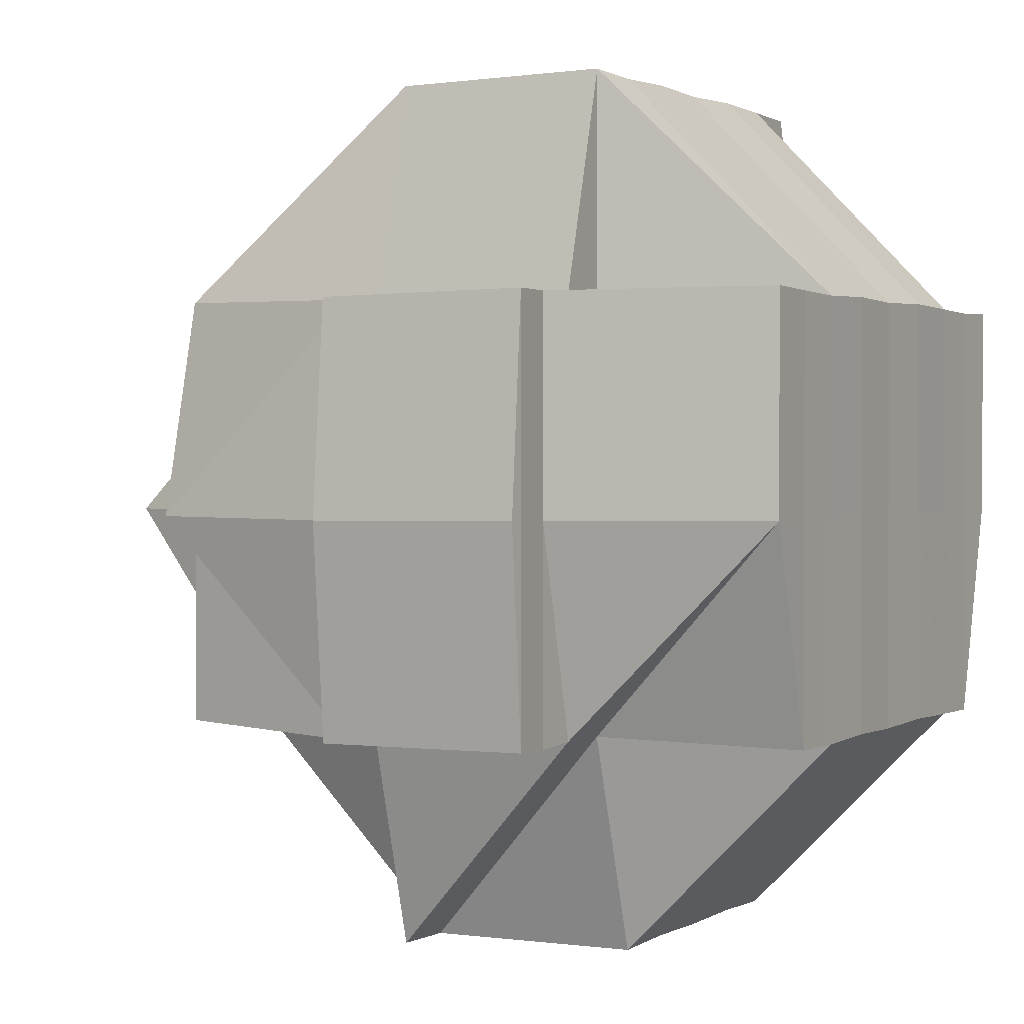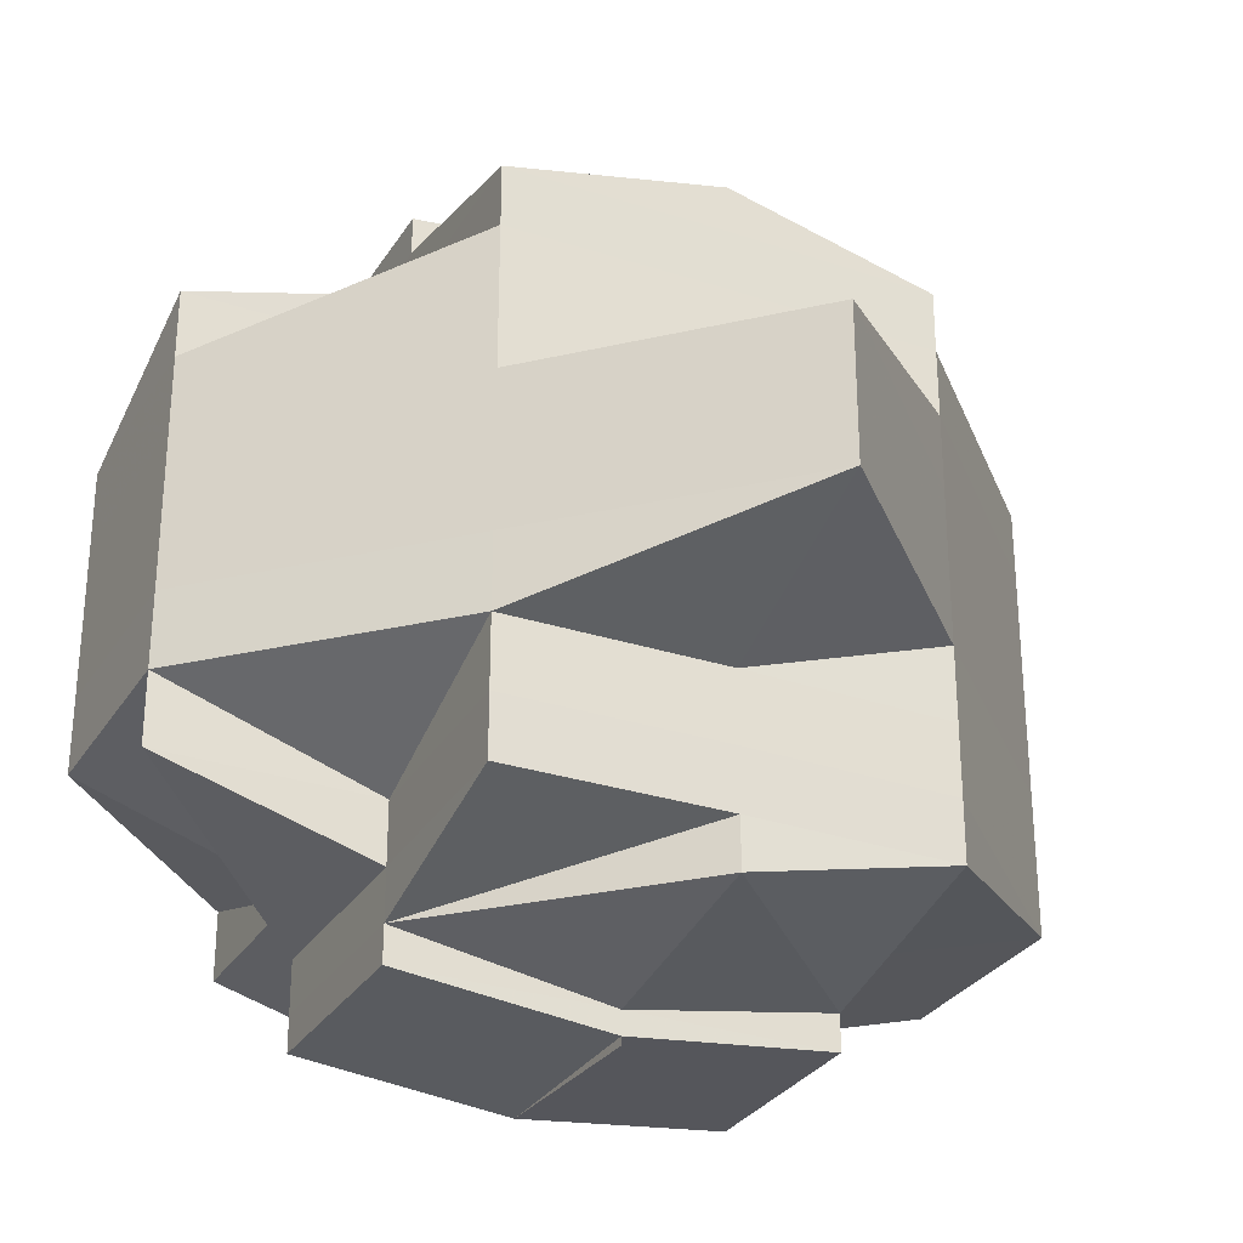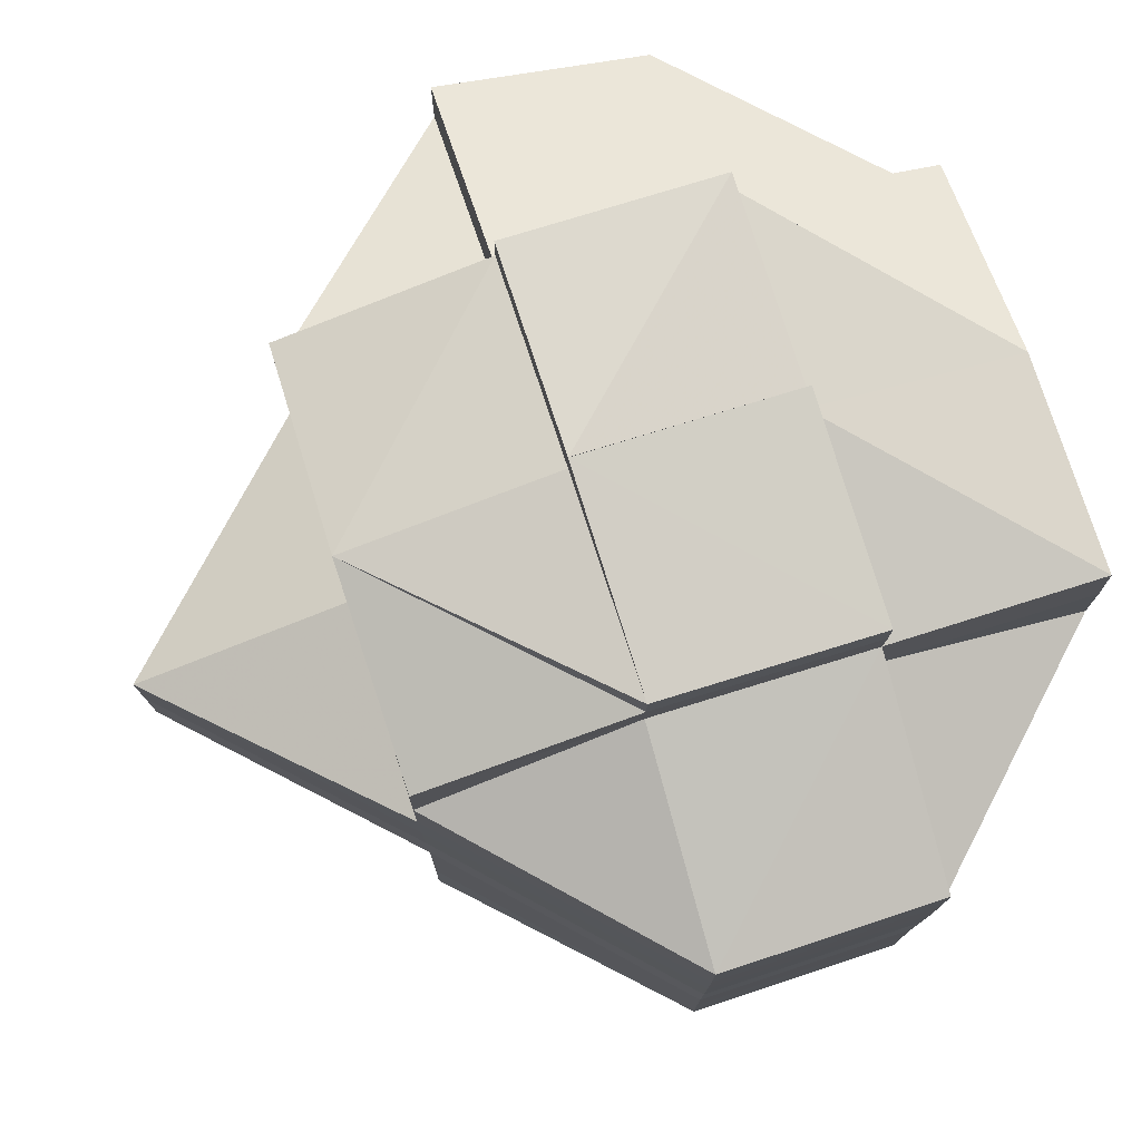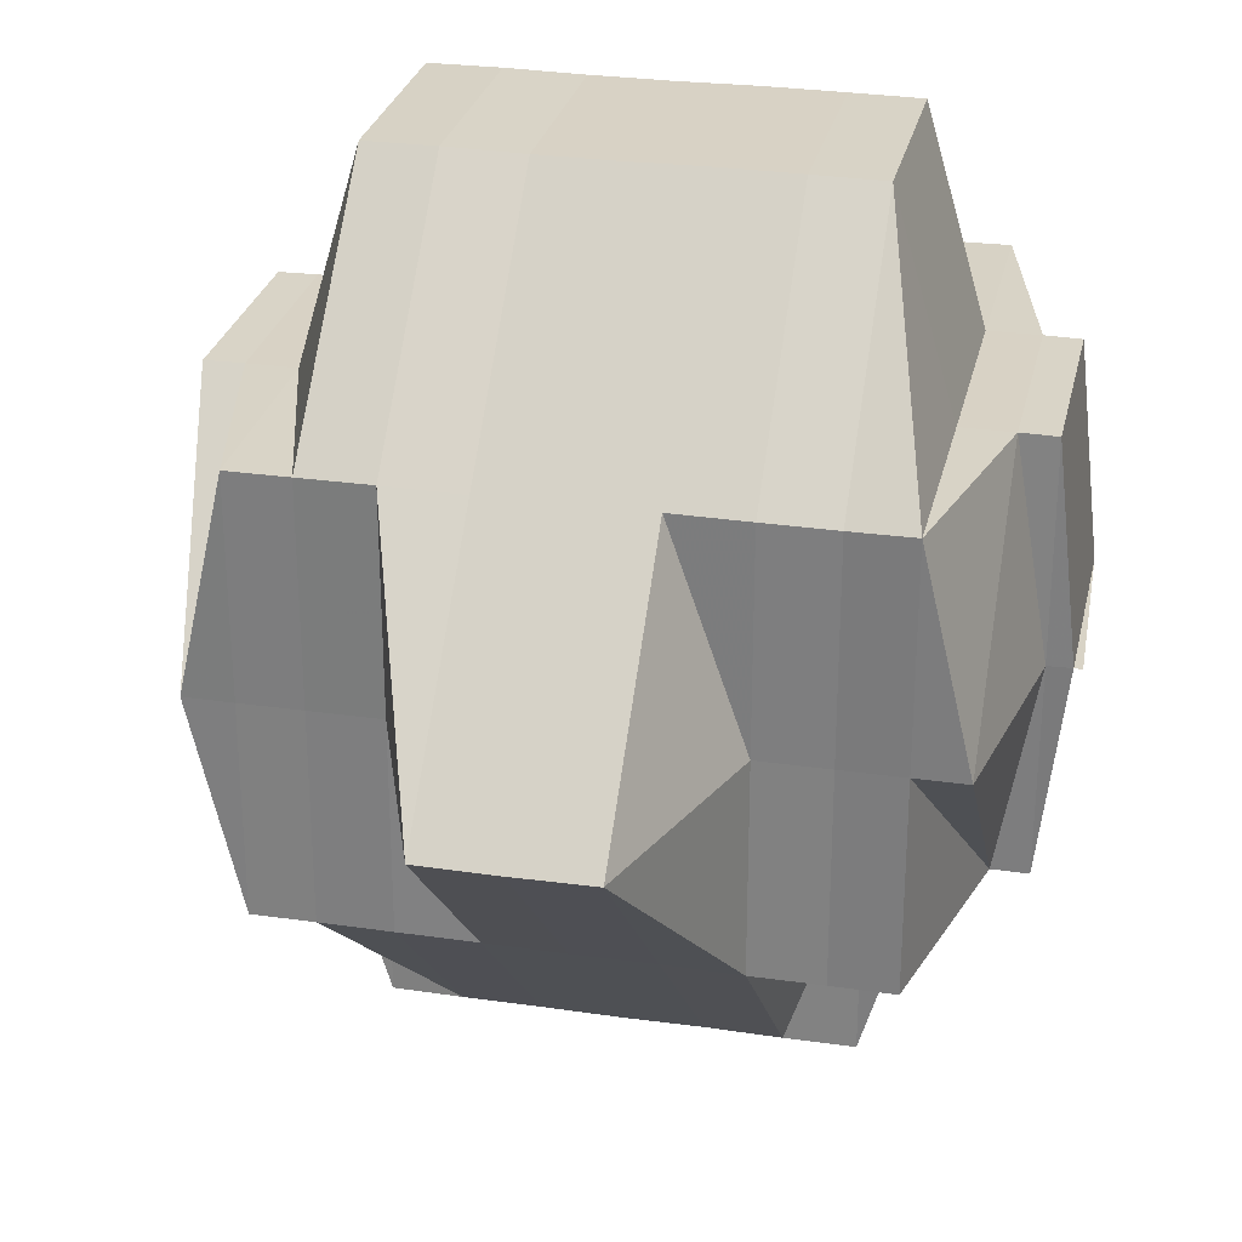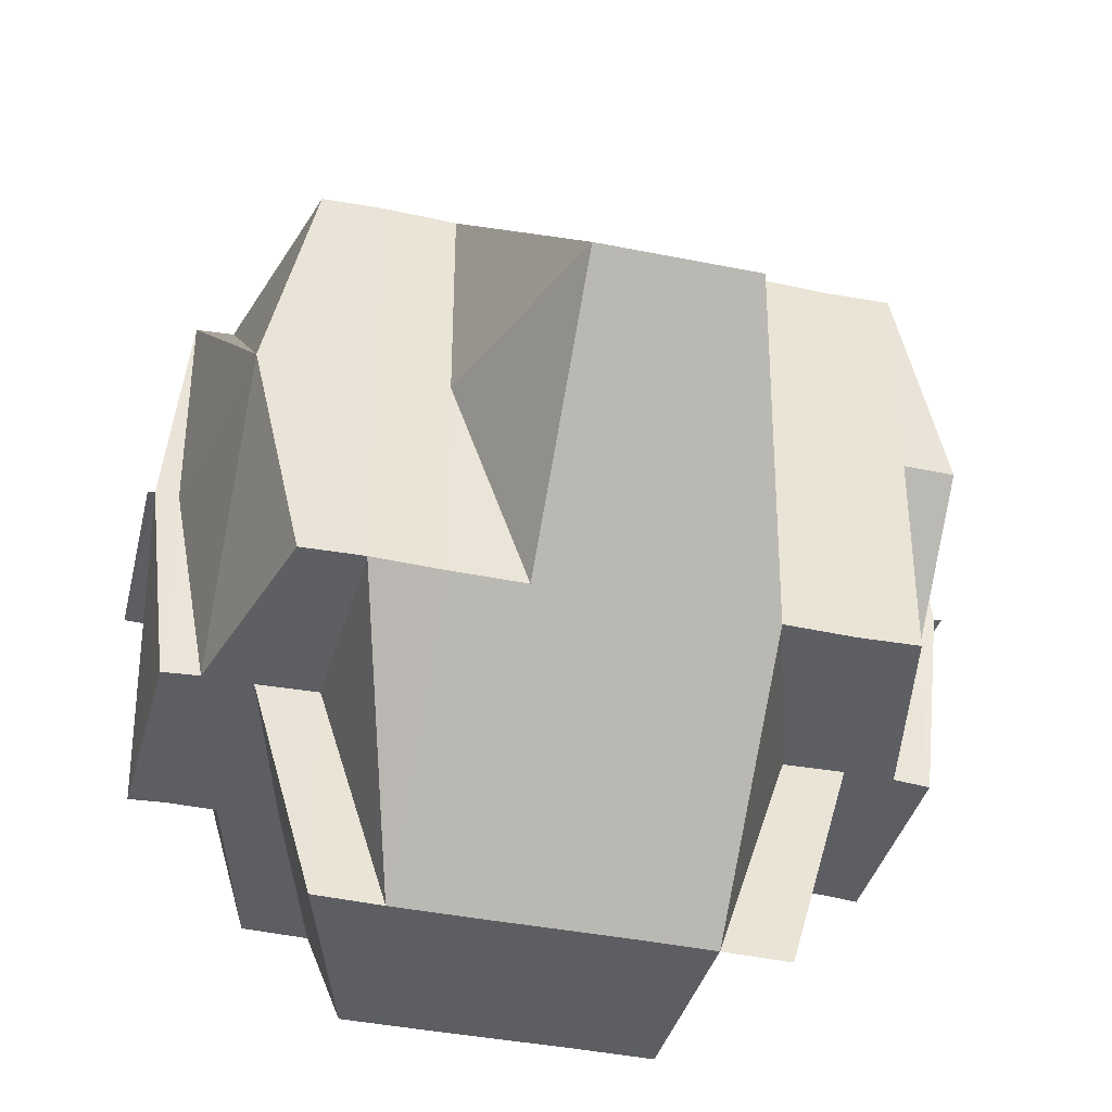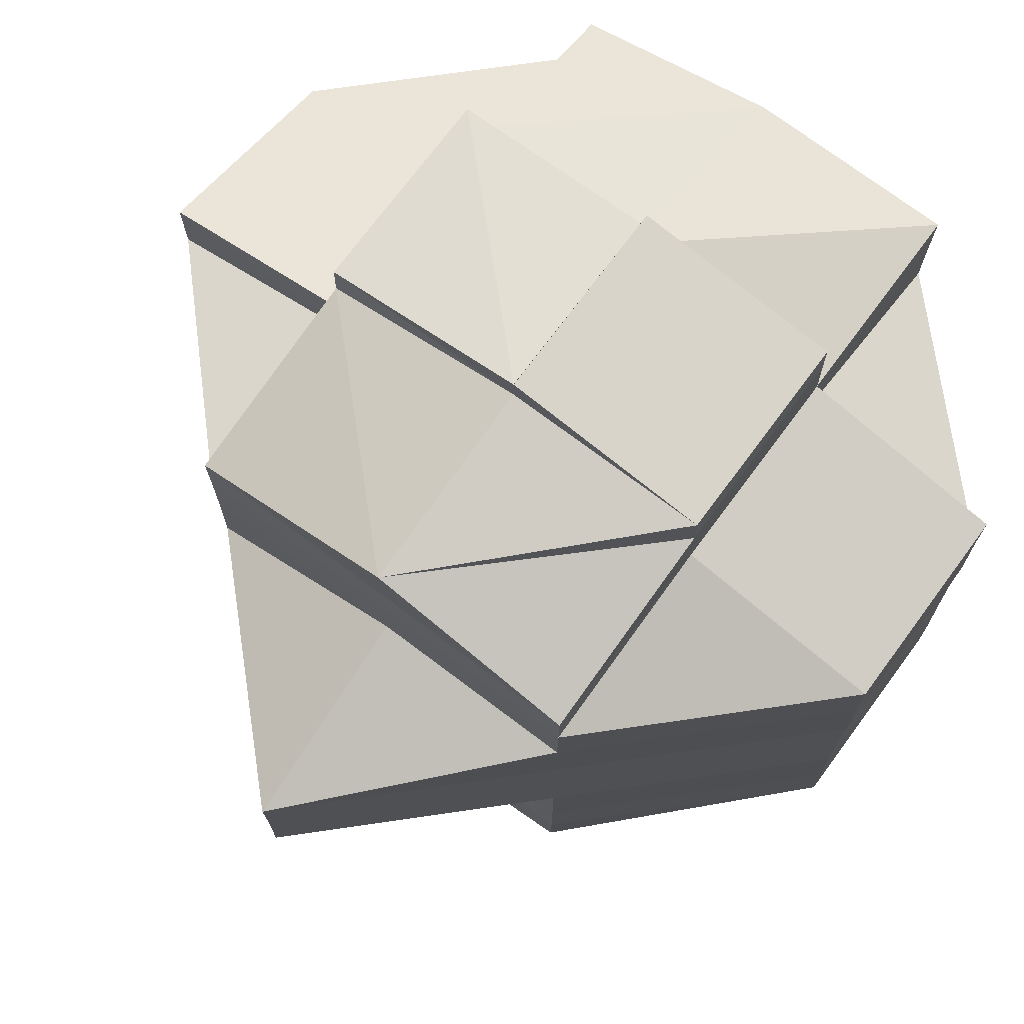
<metadata>
{"format":"obj","ext":"obj","renderer":"f3d","projection":"perspective","resolution":1024,"background":"white","views":[{"elev":1.3,"azim":-151.3,"up":"+Y"},{"elev":-29.7,"azim":63.8,"up":"+Z"},{"elev":77.1,"azim":162.5,"up":"+Z"},{"elev":28.0,"azim":102.4,"up":"+Y"},{"elev":-38.4,"azim":75.3,"up":"+Y"},{"elev":72.6,"azim":126.7,"up":"+Z"}]}
</metadata>
<code>
o 534
v 2158 1873 13
v 2158 1873 13
v 2158 1873 13
v 2158 1873 13
v 2158 1873 13
v 2158 1873 13
v 2158 1873 13
v 2158 1873 13
v 2158 1873 13
v 2158 1873 13
v 2158 1873 13
v 2158 1873 13
v 2158 1873 13
v 2158 1873 13
v 2158 1873 13
v 2158 1873 13
v 2158 1873 13
v 2158 1873 13
v 2158 1873 13
v 2158 1873 13
v 2158 1873 13
v 2158 1873 13
v 2158 1873 13
v 2158 1873 13
v 2158 1873 13
v 2158 1873 13
v 2158 1873 13
v 2158 1873 13
v 2158 1873 12.99
v 2158 1873 13
v 2158 1873 13
v 2158 1873 13
v 2158 1873 13
v 2158 1873 13
v 2158 1873 13
v 2158 1873 12.99
v 2158 1873 13
v 2158 1873 13
v 2158 1873 13
v 2158 1873 12.99
v 2158 1873 12.99
v 2158 1873 12.99
v 2158 1873 13
v 2158 1873 12.99
v 2158 1873 12.99
v 2158 1873 12.99
v 2158 1873 12.99
v 2158 1873 12.99
v 2158 1873 12.99
v 2158 1873 12.99
v 2158 1873 12.99
v 2158 1873 12.99
v 2158 1873 12.99
v 2158 1873 12.99
v 2158 1873 13
v 2158 1873 12.99
v 2158 1873 12.99
v 2158 1873 12.99
v 2158 1873 12.99
v 2158 1873 12.99
v 2158 1873 12.99
v 2158 1873 12.99
v 2158 1873 13
v 2158 1873 12.99
v 2158 1873 12.99
v 2158 1873 12.99
v 2158 1873 12.99
v 2158 1873 12.99
v 2158 1873 13
v 2158 1873 12.99
v 2158 1873 12.99
v 2158 1873 12.99
v 2158 1873 12.99
v 2158 1873 13
v 2158 1873 12.99
v 2158 1873 12.99
v 2158 1873 12.99
v 2158 1873 12.99
v 2158 1873 12.99
v 2158 1873 12.99
v 2158 1873 12.99
v 2158 1873 12.98
v 2158 1873 12.98
v 2158 1873 12.98
v 2158 1873 12.98
v 2158 1873 12.99
v 2158 1873 12.98
v 2158 1873 12.98
v 2158 1873 12.98
v 2158 1873 12.98
v 2158 1873 12.98
v 2158 1873 12.98
v 2158 1873 12.98
v 2158 1873 12.99
v 2158 1873 12.98
v 2158 1873 12.98
v 2158 1873 12.98
v 2158 1873 12.98
v 2158 1873 12.97
v 2158 1873 12.97
v 2158 1873 12.98
v 2158 1873 12.97
v 2158 1873 12.97
v 2158 1873 12.97
v 2158 1873 12.97
v 2158 1873 12.97
v 2158 1873 12.97
v 2158 1873 12.97
v 2158 1873 12.97
v 2158 1873 12.97
v 2158 1873 12.97
v 2158 1873 12.97
v 2158 1873 12.98
v 2158 1873 12.97
v 2158 1873 12.97
v 2158 1873 12.97
v 2158 1873 12.97
v 2158 1873 12.97
v 2158 1873 12.97
v 2158 1873 12.97
v 2158 1873 12.97
v 2158 1873 12.97
v 2158 1873 12.97
v 2158 1873 12.96
v 2158 1873 12.97
v 2158 1873 12.97
v 2158 1873 12.96
v 2158 1873 12.97
v 2158 1873 12.96
v 2158 1873 12.96
v 2158 1873 12.96
v 2158 1873 12.97
v 2158 1873 12.96
v 2158 1873 12.96
v 2158 1873 12.96
v 2158 1873 12.96
v 2158 1873 12.96
v 2158 1873 12.96
v 2158 1873 12.96
v 2158 1873 12.97
v 2158 1873 12.96
v 2158 1873 12.96
v 2158 1873 12.97
v 2158 1873 12.96
v 2158 1873 12.96
v 2158 1873 12.97
v 2158 1873 13
v 2158 1873 13
v 2158 1873 13
v 2158 1873 12.99
v 2158 1873 12.99
v 2158 1873 12.99
v 2158 1873 12.99
v 2158 1873 12.99
v 2158 1873 12.99
v 2158 1873 12.99
v 2158 1873 12.99
v 2158 1873 12.99
v 2158 1873 12.99
v 2158 1873 12.98
v 2158 1873 12.98
v 2158 1873 12.98
v 2158 1873 12.99
v 2158 1873 12.98
v 2158 1873 12.98
v 2158 1873 12.98
v 2158 1873 12.98
v 2158 1873 12.99
v 2158 1873 12.99
v 2158 1873 12.99
v 2158 1873 12.99
v 2158 1873 12.99
v 2158 1873 12.99
v 2158 1873 12.98
v 2158 1873 12.98
v 2158 1873 12.98
v 2158 1873 12.99
v 2158 1873 12.98
v 2158 1873 12.98
v 2158 1873 12.98
v 2158 1873 12.98
v 2158 1873 12.97
v 2158 1873 12.97
v 2158 1873 12.97
v 2158 1873 12.97
v 2158 1873 12.97
v 2158 1873 12.97
v 2158 1873 12.97
v 2158 1873 12.97
v 2158 1873 12.97
v 2158 1873 12.97
v 2158 1873 12.97
v 2158 1873 12.97
v 2158 1873 12.96
v 2158 1873 12.96
v 2158 1873 12.96
v 2158 1873 12.96
v 2158 1873 12.97
v 2158 1873 12.96
v 2158 1873 12.96
v 2158 1873 12.96
v 2158 1873 12.96
v 2158 1873 12.96
v 2158 1873 12.97
v 2158 1873 12.97
v 2158 1873 12.96
v 2158 1873 12.97
v 2158 1873 12.97
v 2158 1873 12.96
v 2158 1873 12.96
v 2158 1873 12.97
v 2158 1873 12.96
v 2158 1873 12.96
v 2158 1873 12.97
v 2158 1873 12.97
v 2158 1873 12.97
v 2158 1873 12.97
v 2158 1873 12.97
v 2158 1873 12.97
v 2158 1873 12.97
v 2158 1873 12.97
v 2158 1873 12.97
v 2158 1873 12.97
v 2158 1873 12.98
v 2158 1873 12.98
v 2158 1873 12.98
v 2158 1873 12.97
v 2158 1873 12.98
v 2158 1873 12.98
v 2158 1873 12.99
v 2158 1873 12.99
v 2158 1873 12.99
v 2158 1873 12.99
v 2158 1873 12.97
v 2158 1873 12.97
v 2158 1873 12.97
v 2158 1873 12.97
v 2158 1873 12.97
v 2158 1873 12.97
v 2158 1873 12.97
v 2158 1873 12.97
v 2158 1873 12.97
v 2158 1873 12.99
v 2158 1873 12.99
v 2158 1873 12.99
v 2158 1873 12.99
v 2158 1873 12.99
v 2158 1873 12.99
v 2158 1873 12.99
v 2158 1873 12.99
v 2158 1873 12.99
v 2158 1873 12.99
v 2158 1873 12.99
v 2158 1873 12.97
v 2158 1873 12.97
v 2158 1873 12.97
v 2158 1873 12.97
v 2158 1873 12.96
v 2158 1873 12.97
v 2158 1873 12.96
v 2158 1873 12.96
v 2158 1873 12.96
v 2158 1873 12.96
v 2158 1873 12.96
v 2158 1873 12.96
v 2158 1873 12.96
v 2158 1873 12.96
v 2158 1873 12.96
v 2158 1873 12.96
v 2158 1873 12.96
v 2158 1873 12.96
v 2158 1873 12.96
v 2158 1873 12.96
v 2158 1873 12.96
v 2158 1873 12.96
v 2158 1873 12.96
v 2158 1873 12.96
f 1 2 3
f 4 5 3
f 4 6 7
f 8 9 10
f 8 11 9
f 12 13 10
f 14 15 8
f 16 12 17
f 18 8 17
f 19 20 18
f 21 22 17
f 17 23 24
f 25 26 24
f 22 27 28
f 27 29 30
f 31 32 28
f 32 33 28
f 33 34 35
f 32 36 37
f 38 37 39
f 40 41 32
f 42 40 43
f 44 45 40
f 46 47 41
f 47 48 49
f 50 49 41
f 49 51 41
f 41 51 52
f 49 53 51
f 54 52 55
f 51 56 52
f 53 57 58
f 59 53 49
f 60 61 56
f 52 56 62
f 52 62 63
f 33 52 63
f 62 64 63
f 65 66 64
f 66 67 68
f 63 64 69
f 63 69 8
f 64 70 69
f 71 72 70
f 70 73 69
f 69 73 74
f 70 75 73
f 68 75 70
f 75 76 77
f 68 78 75
f 79 78 68
f 78 80 75
f 75 80 81
f 79 82 78
f 78 83 80
f 82 83 78
f 83 84 80
f 85 82 79
f 80 84 86
f 80 86 81
f 83 87 84
f 84 88 86
f 82 89 83
f 89 87 83
f 87 90 91
f 92 89 82
f 85 92 82
f 89 93 87
f 94 85 79
f 92 95 89
f 95 93 89
f 93 96 87
f 96 97 90
f 87 96 98
f 93 99 96
f 99 100 96
f 96 100 101
f 99 102 100
f 103 102 104
f 102 105 106
f 100 107 101
f 108 99 93
f 95 108 93
f 108 109 99
f 110 108 95
f 110 109 108
f 111 112 107
f 113 110 95
f 113 95 92
f 114 109 115
f 116 117 109
f 109 118 119
f 120 121 118
f 109 120 122
f 123 120 109
f 123 124 120
f 125 124 123
f 125 123 126
f 127 124 128
f 129 130 124
f 124 131 132
f 130 133 134
f 135 134 124
f 134 136 131
f 134 137 136
f 124 134 138
f 138 139 140
f 141 142 139
f 143 141 140
f 142 144 145
f 140 145 146
f 140 146 105
f 147 74 148
f 148 74 25
f 74 149 23
f 150 151 149
f 74 150 31
f 73 150 74
f 152 153 150
f 154 155 151
f 150 154 156
f 81 154 150
f 81 86 154
f 86 157 154
f 157 158 155
f 154 157 159
f 86 88 157
f 160 161 88
f 88 162 157
f 157 162 163
f 88 164 162
f 161 165 164
f 98 164 88
f 164 166 162
f 162 167 163
f 162 166 167
f 163 167 59
f 163 59 168
f 169 170 168
f 168 171 172
f 168 173 171
f 167 174 59
f 59 174 53
f 167 175 174
f 166 175 167
f 174 176 53
f 53 176 177
f 175 178 174
f 174 178 176
f 166 179 175
f 175 180 178
f 179 180 175
f 181 179 166
f 164 181 166
f 101 181 164
f 101 107 181
f 181 182 179
f 107 182 181
f 179 183 180
f 182 183 179
f 107 184 182
f 185 184 107
f 186 187 185
f 185 188 184
f 189 188 190
f 184 191 182
f 184 188 191
f 182 191 183
f 188 192 191
f 191 193 183
f 191 192 193
f 188 194 192
f 195 196 194
f 197 194 198
f 194 199 200
f 201 199 202
f 194 203 192
f 192 203 204
f 192 204 193
f 204 203 205
f 203 206 205
f 204 207 208
f 209 210 206
f 193 204 211
f 210 212 213
f 205 213 214
f 205 214 215
f 216 215 217
f 193 211 218
f 183 193 218
f 183 218 180
f 218 211 219
f 211 220 221
f 222 223 220
f 180 218 224
f 218 219 224
f 180 224 178
f 224 219 225
f 178 224 226
f 224 225 226
f 178 226 176
f 219 227 225
f 176 226 228
f 176 228 177
f 226 225 229
f 226 229 228
f 225 113 229
f 225 227 113
f 229 113 92
f 227 110 113
f 229 92 85
f 228 229 85
f 228 85 94
f 177 228 94
f 177 94 56
f 56 94 230
f 94 231 232
f 56 232 233
f 234 235 227
f 227 126 110
f 235 236 126
f 237 126 227
f 238 239 237
f 126 240 241
f 126 242 240
f 243 244 245
f 246 247 248
f 249 250 247
f 251 252 253
f 254 255 256
f 257 258 259
f 260 261 262
f 263 264 261
f 265 264 266
f 267 268 263
f 269 268 265
f 270 268 271
f 268 272 273
f 269 274 275
f 276 274 277

</code>
